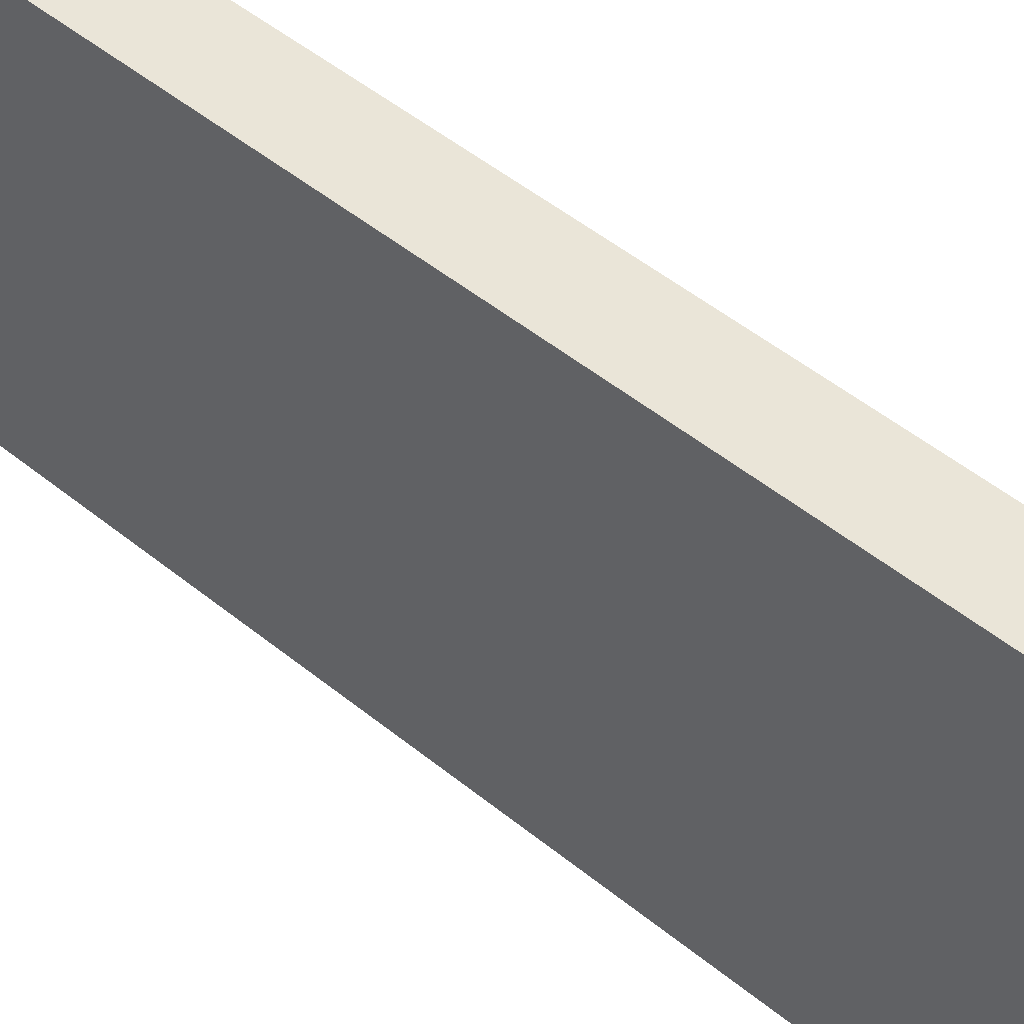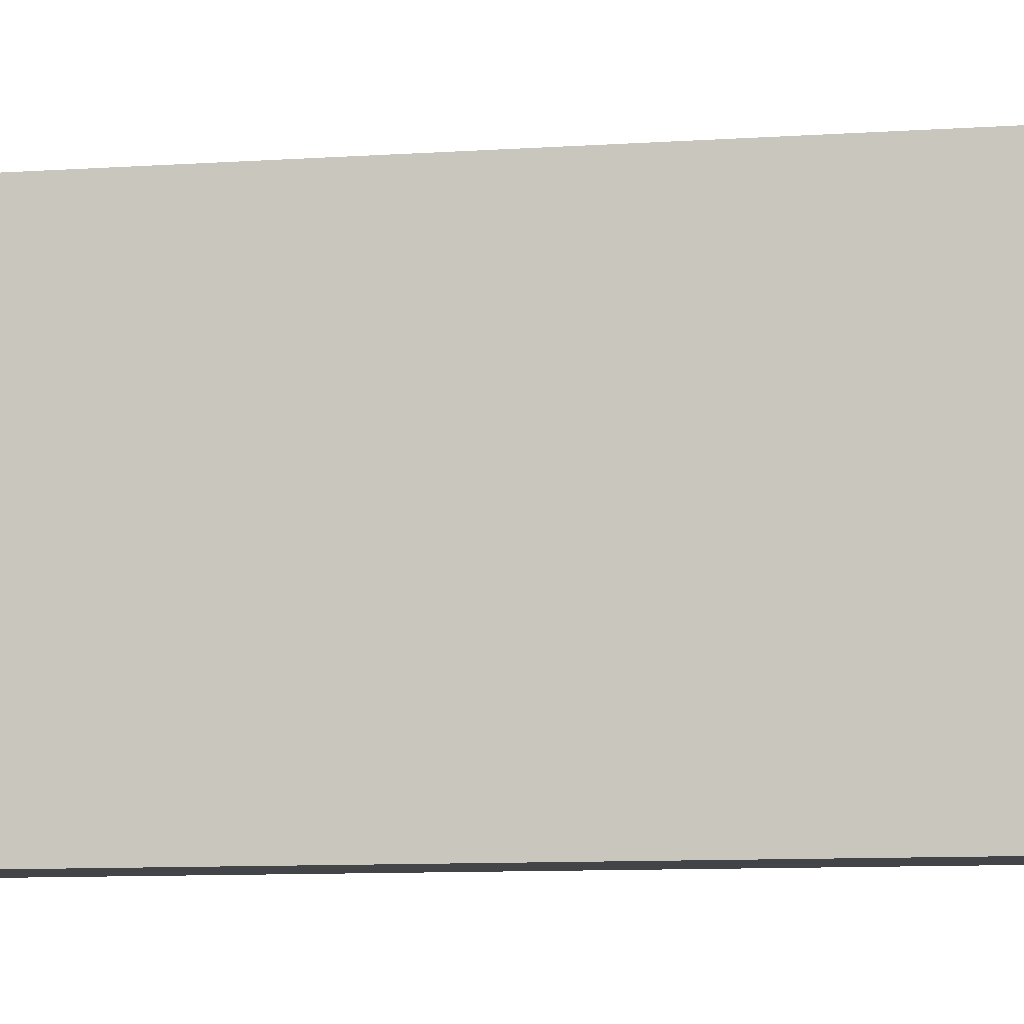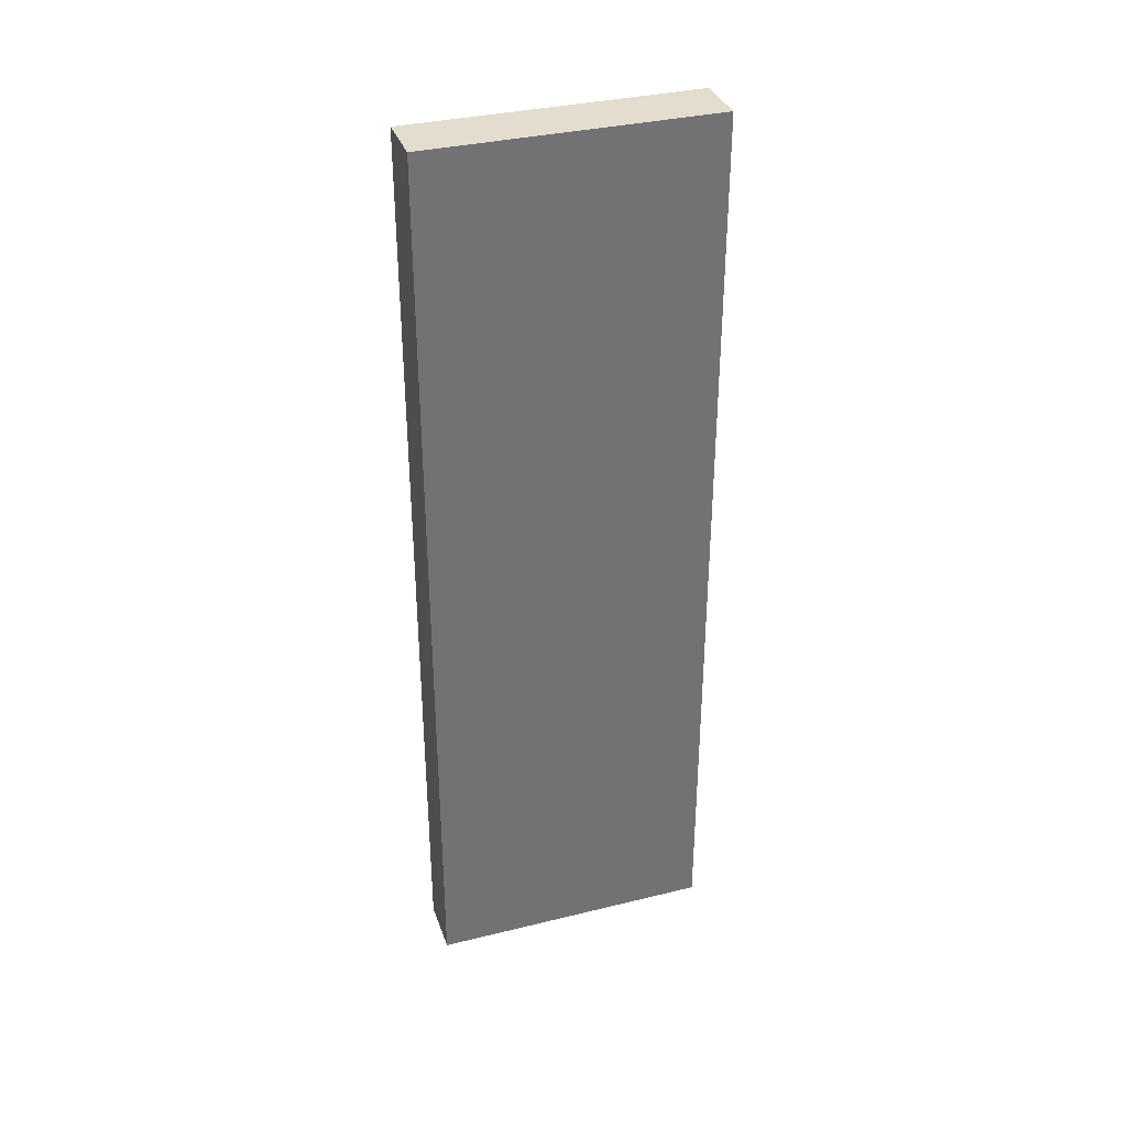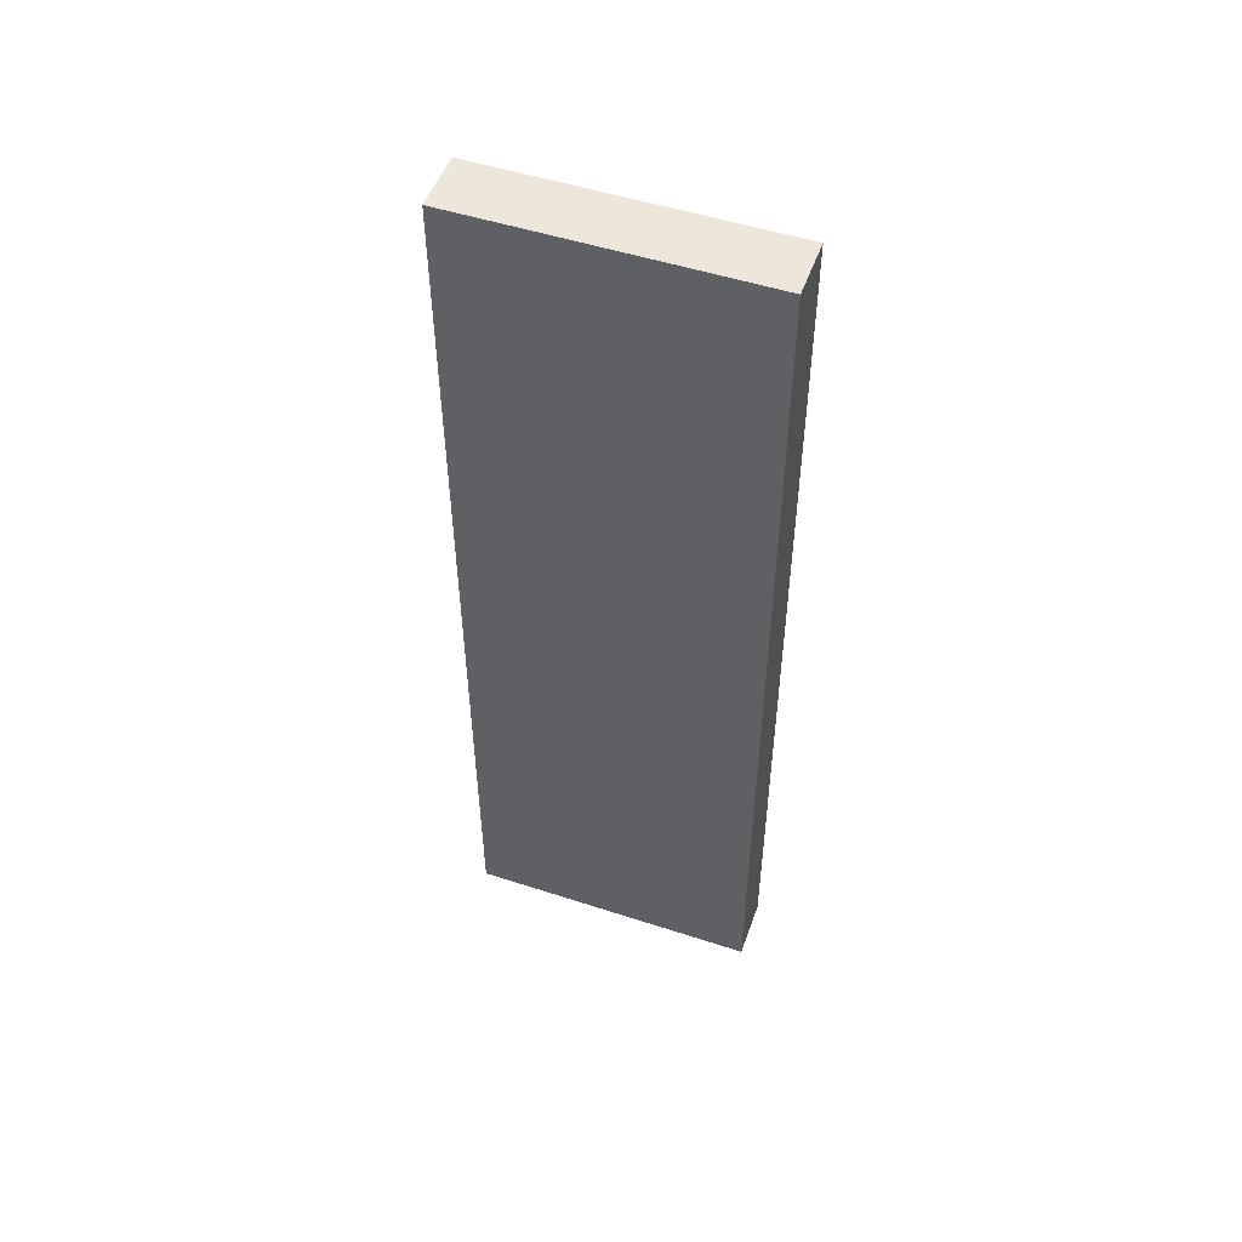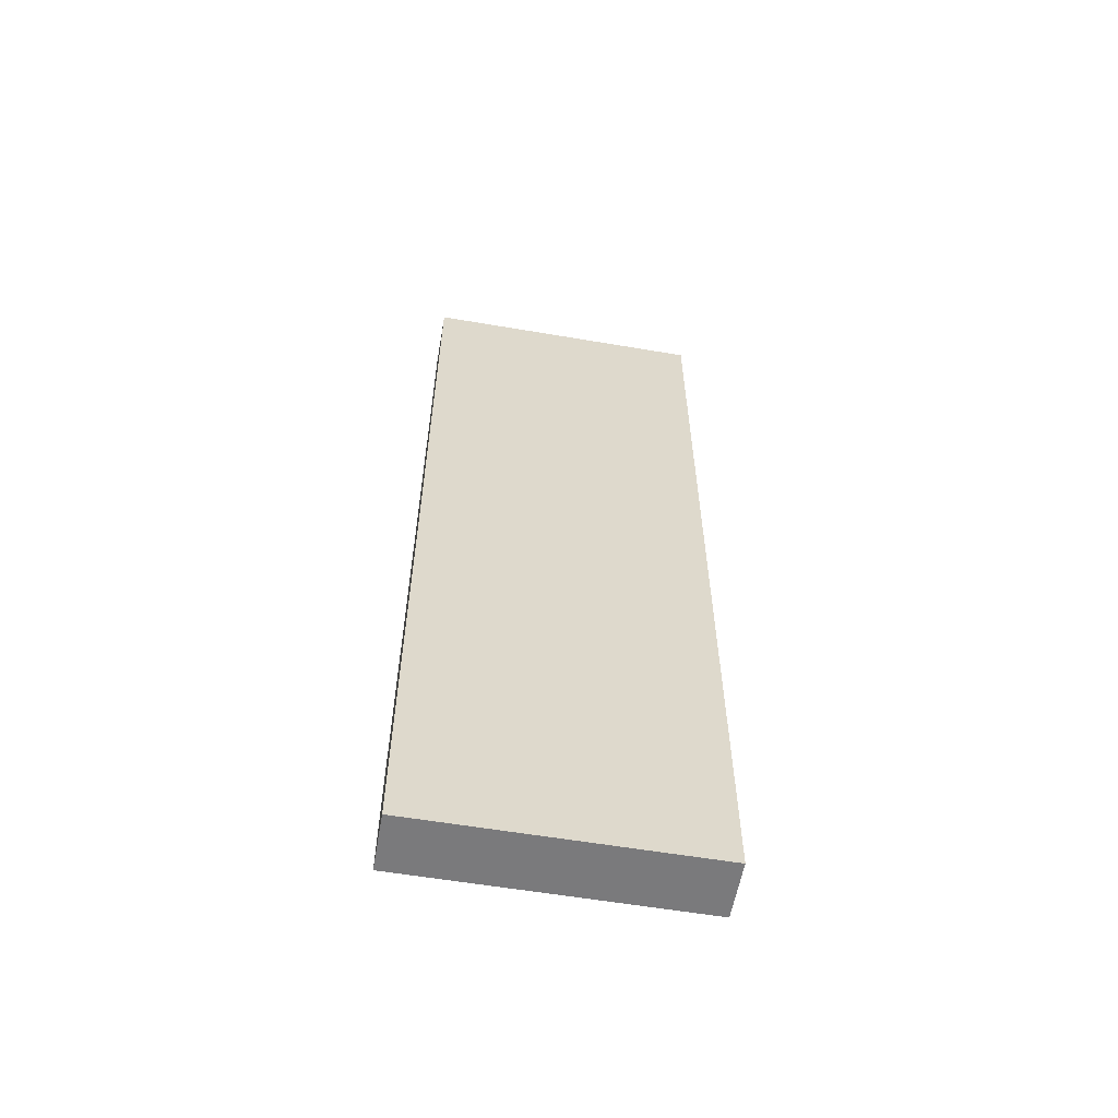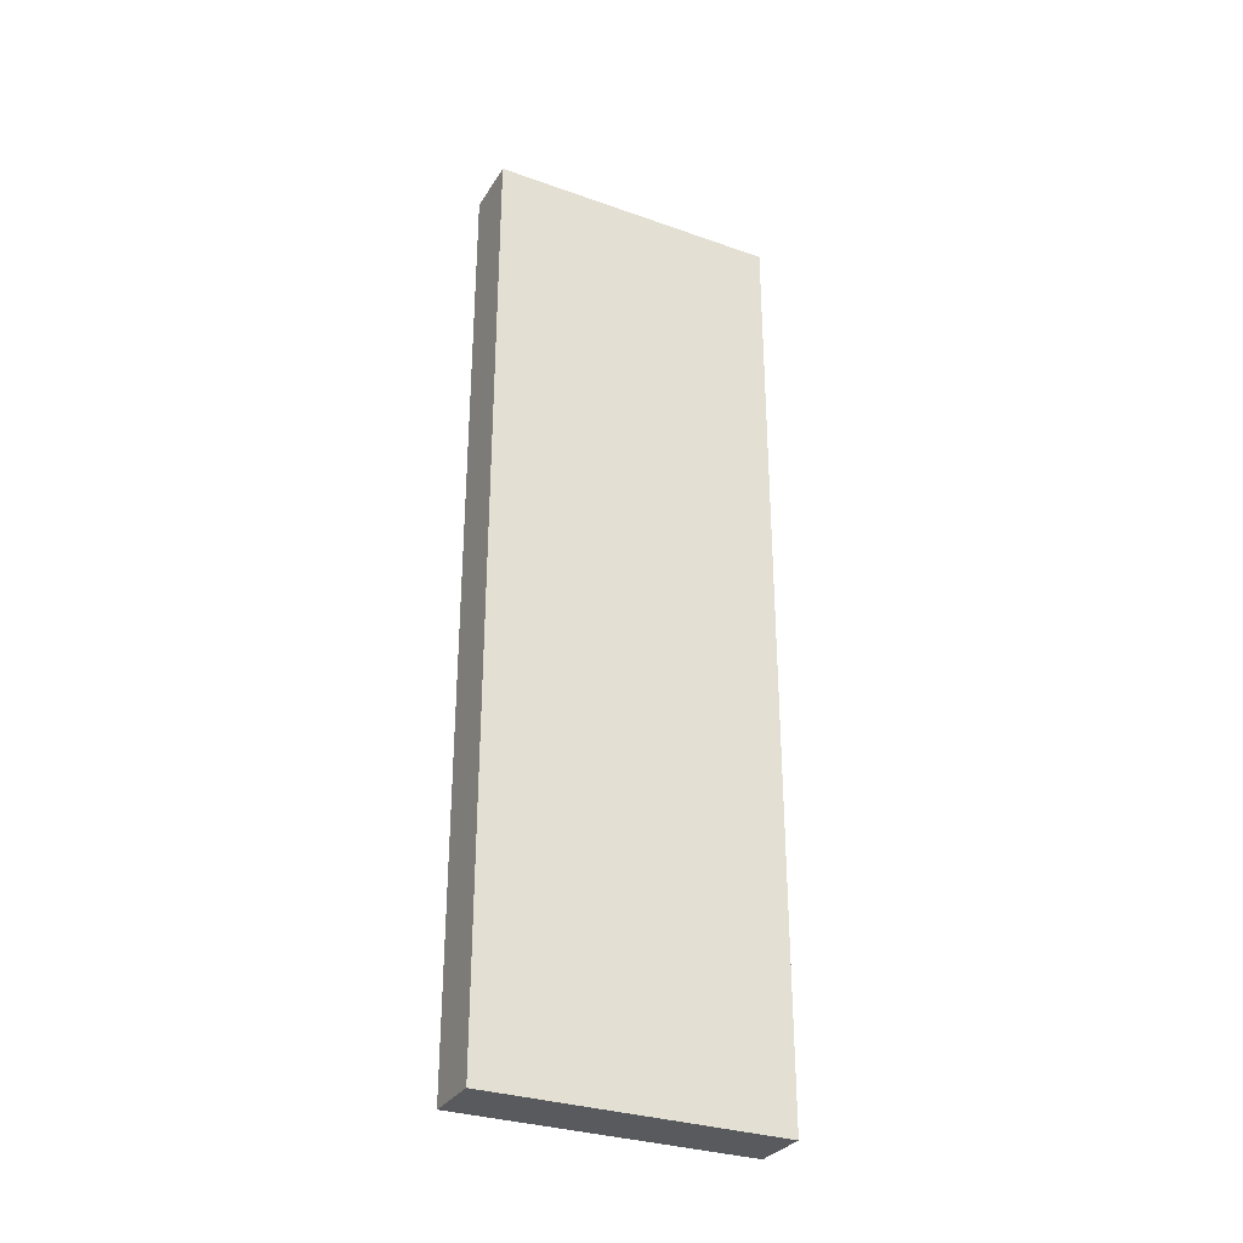
<metadata>
{"format":"obj","ext":"obj","renderer":"f3d","projection":"perspective","resolution":1024,"background":"white","views":[{"elev":45.2,"azim":-46.0,"up":"+Z"},{"elev":-7.8,"azim":102.2,"up":"+Z"},{"elev":34.9,"azim":71.9,"up":"+Y"},{"elev":51.3,"azim":109.5,"up":"+Y"},{"elev":-58.2,"azim":-100.0,"up":"+Y"},{"elev":-31.1,"azim":-116.7,"up":"+Y"}]}
</metadata>
<code>
o lift_door_left
v 0 1 -8
v 0 33 -8
v 0 1 -18
v 0 33 -18
v 2 1 -8
v 2 33 -8
v 2 1 -18
v 2 33 -18
f 2 3 1
f 4 7 3
f 8 5 7
f 6 1 5
f 7 1 3
f 4 6 8
f 2 4 3
f 4 8 7
f 8 6 5
f 6 2 1
f 7 5 1
f 4 2 6

</code>
